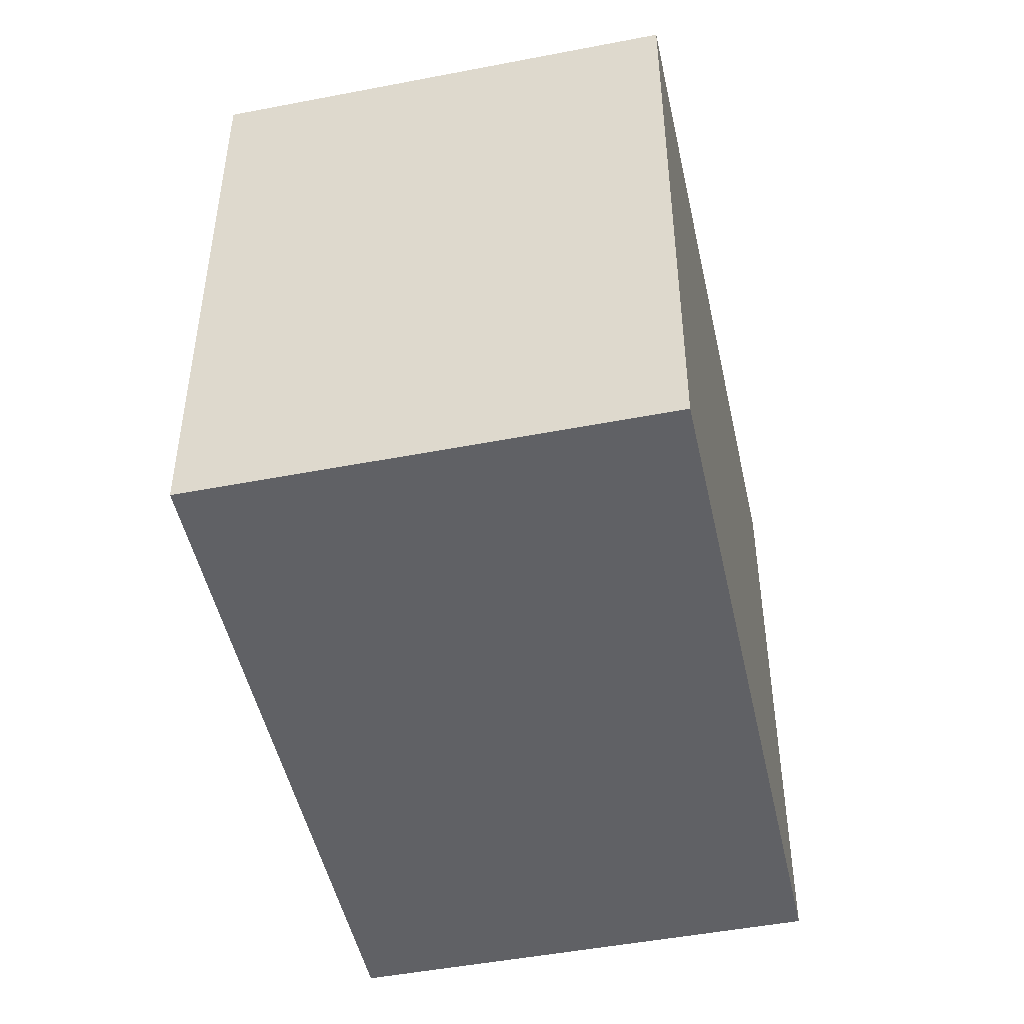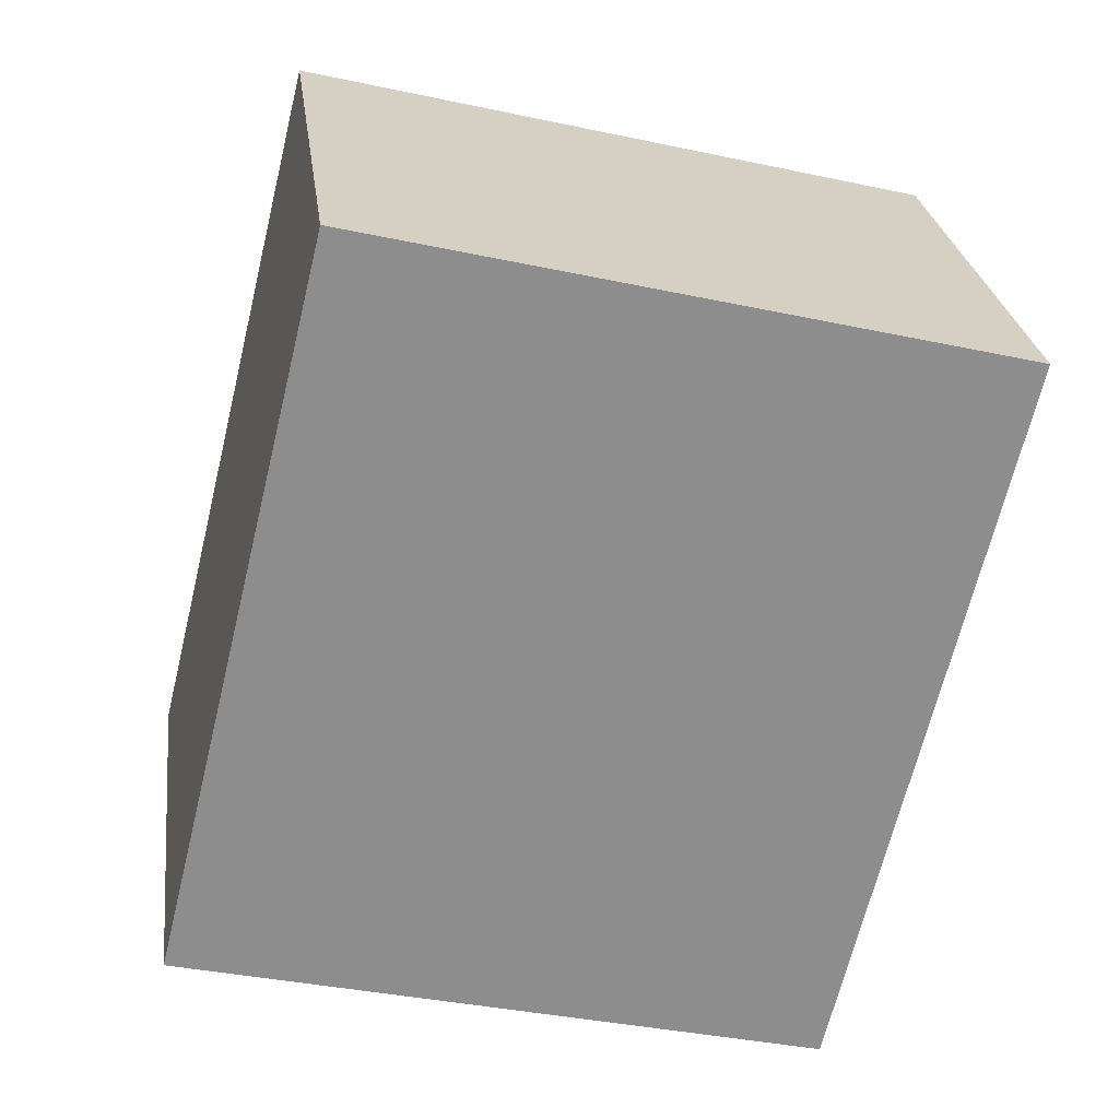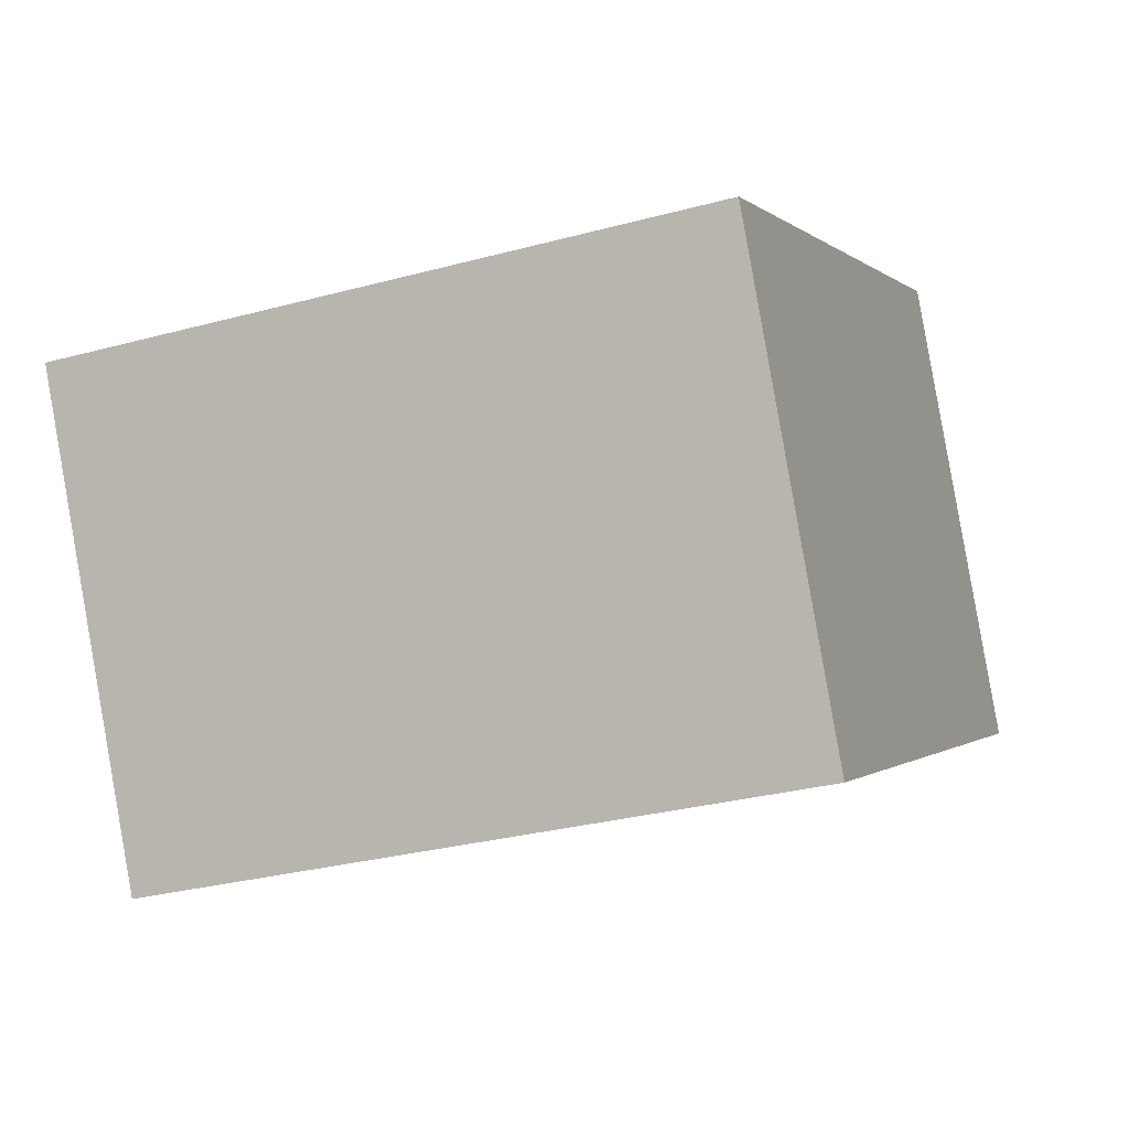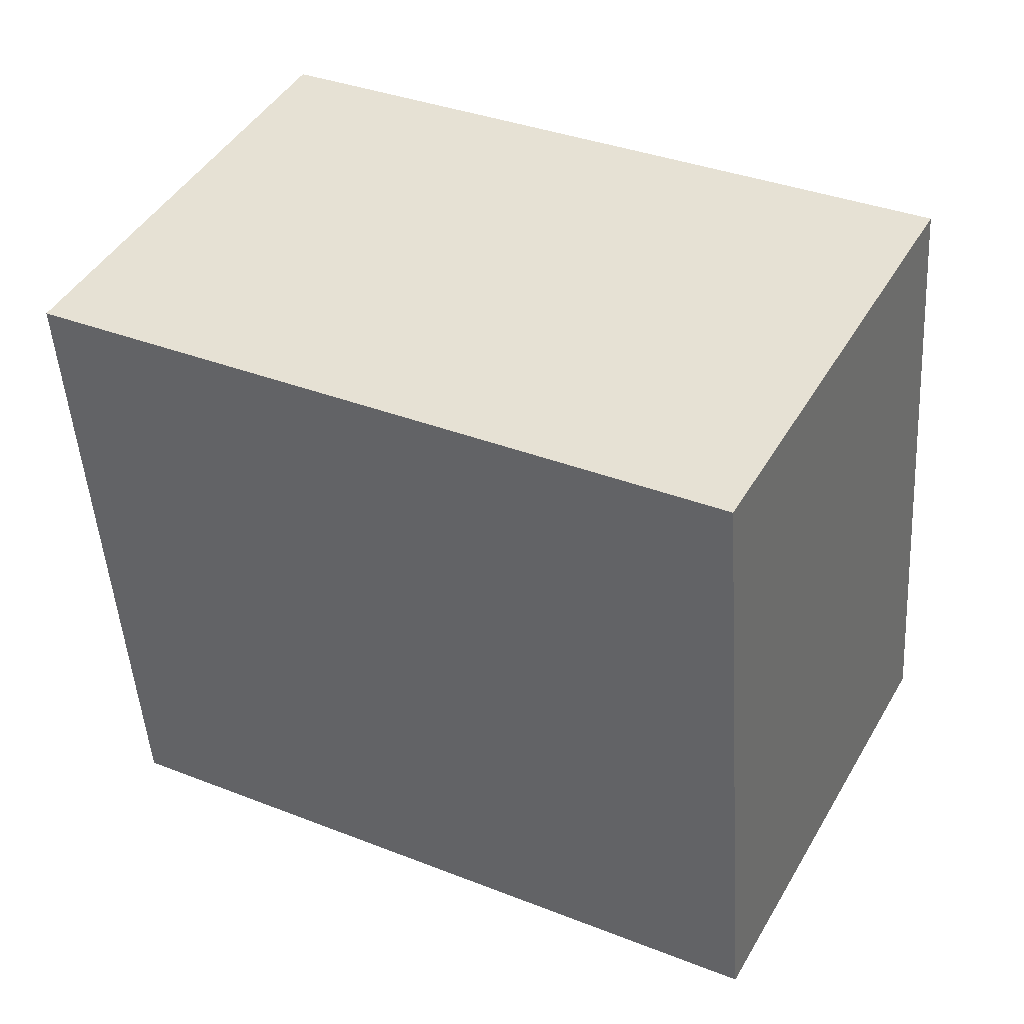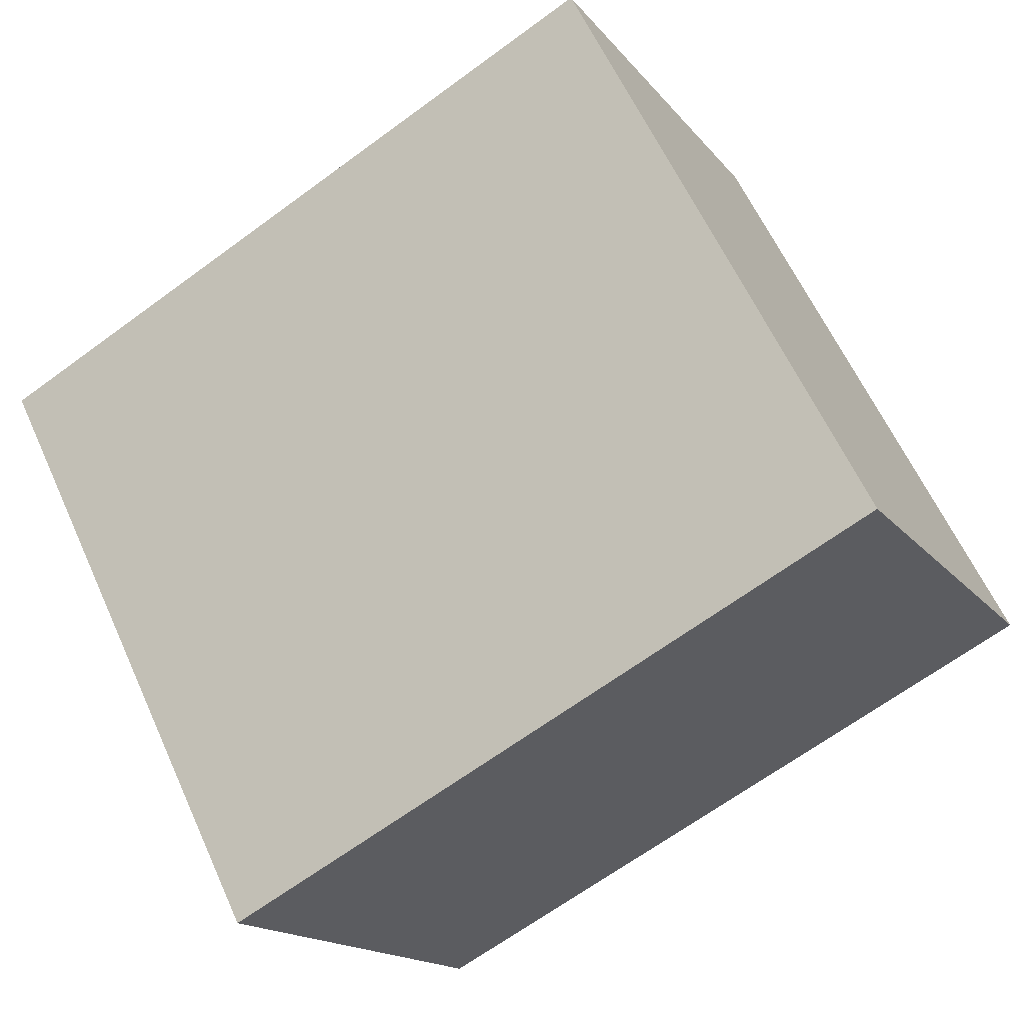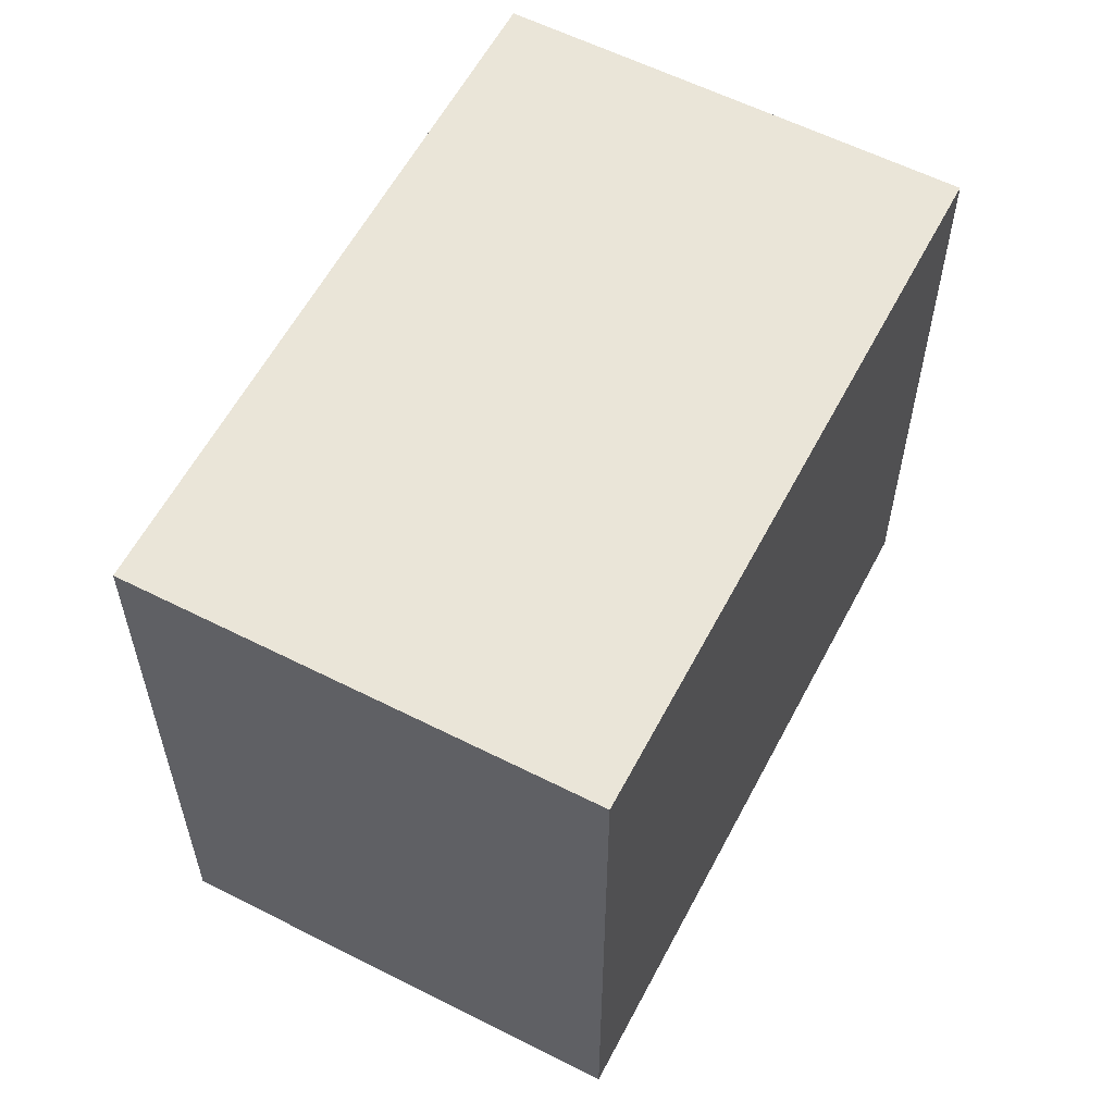
<metadata>
{"format":"obj","ext":"obj","renderer":"f3d","projection":"perspective","resolution":1024,"background":"white","views":[{"elev":-48.4,"azim":130.1,"up":"+Y"},{"elev":-37.2,"azim":-105.4,"up":"+Z"},{"elev":-30.1,"azim":111.5,"up":"+Z"},{"elev":-48.7,"azim":3.7,"up":"+Z"},{"elev":61.2,"azim":155.7,"up":"+Z"},{"elev":58.9,"azim":145.5,"up":"+Y"}]}
</metadata>
<code>
v  0 2.482 1.52e-16
v  3.348 2.482 0.31
v  2.486 2.482 -1.318
v  0.863 2.482 1.628
v  2.486 8.07e-17 -1.318
v  0 0 0
v  0.863 -9.969e-17 1.628
v  3.348 -1.898e-17 0.31
g defaultobject
f 1 2 3
f 2 1 4
f 5 1 3
f 1 5 6
f 6 4 1
f 4 6 7
f 7 2 4
f 2 7 8
f 8 3 2
f 3 8 5
f 8 6 5
f 6 8 7

</code>
